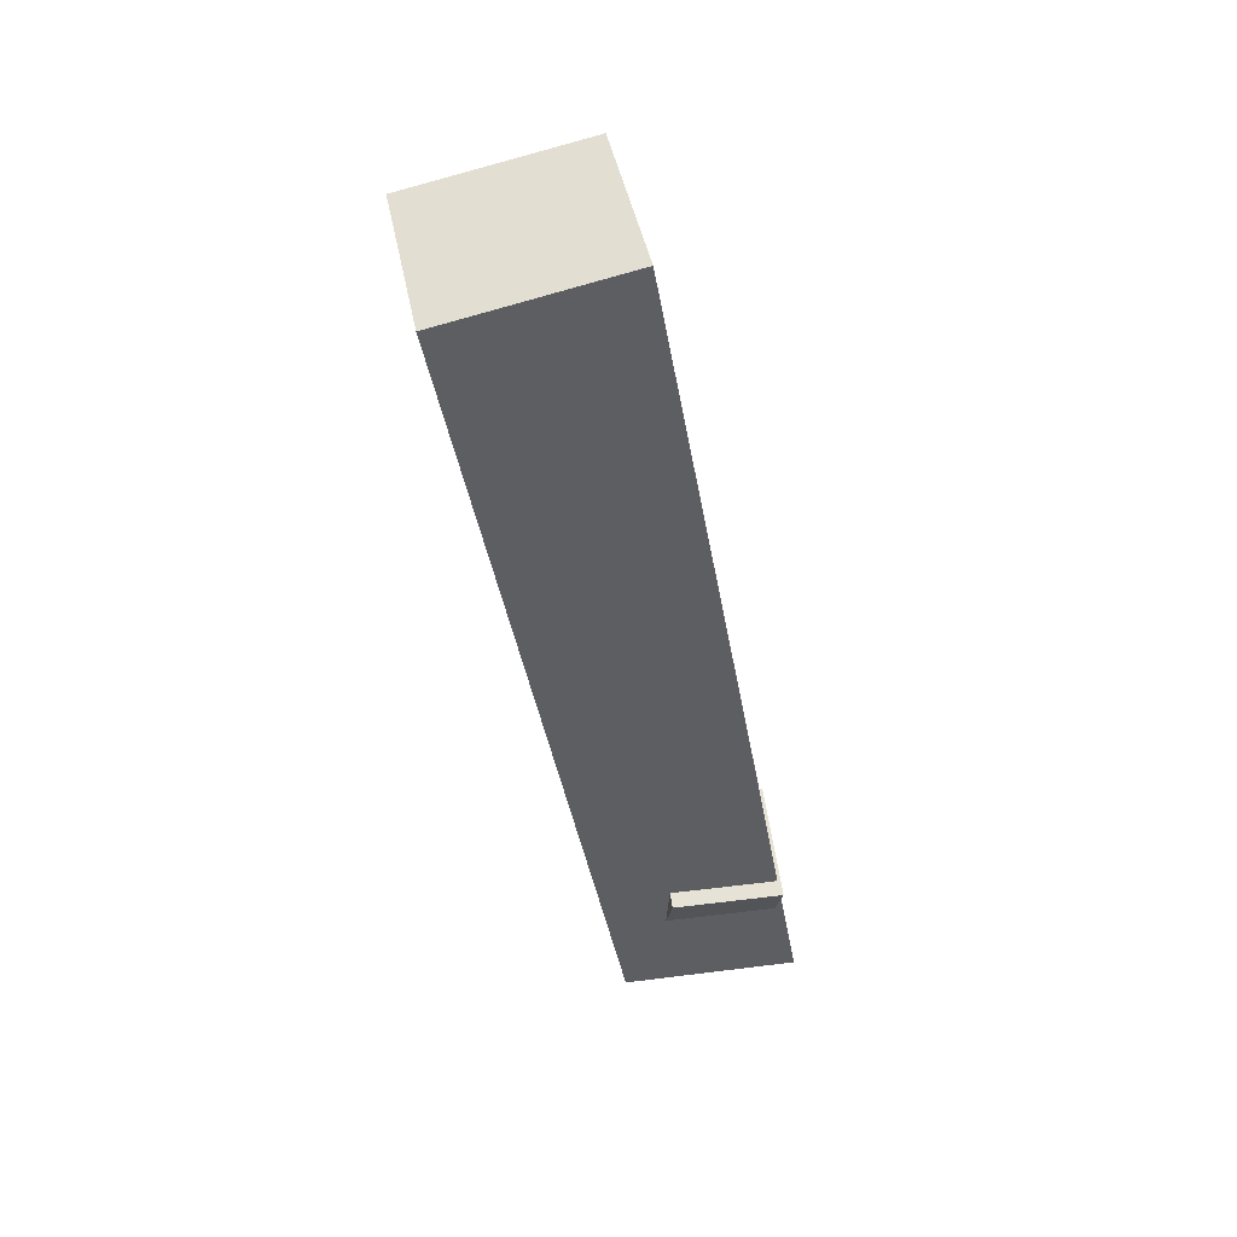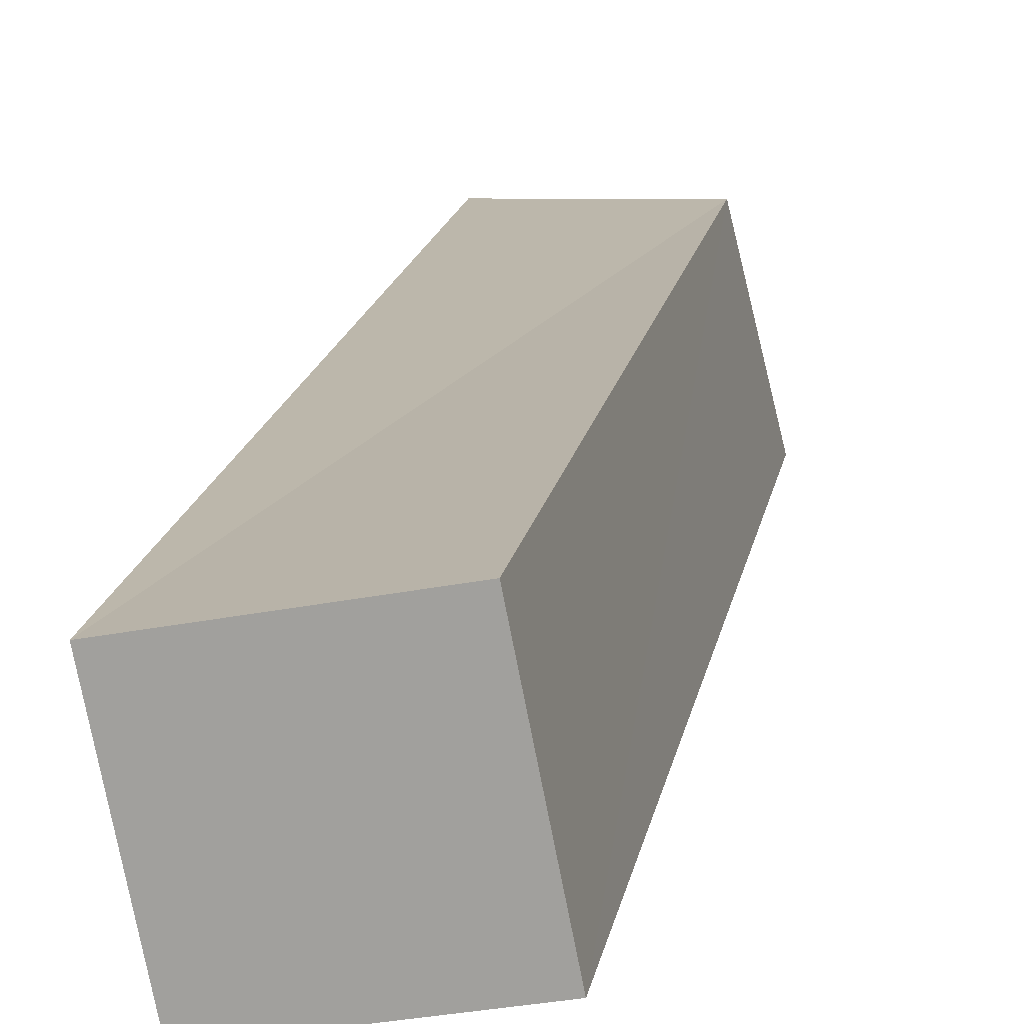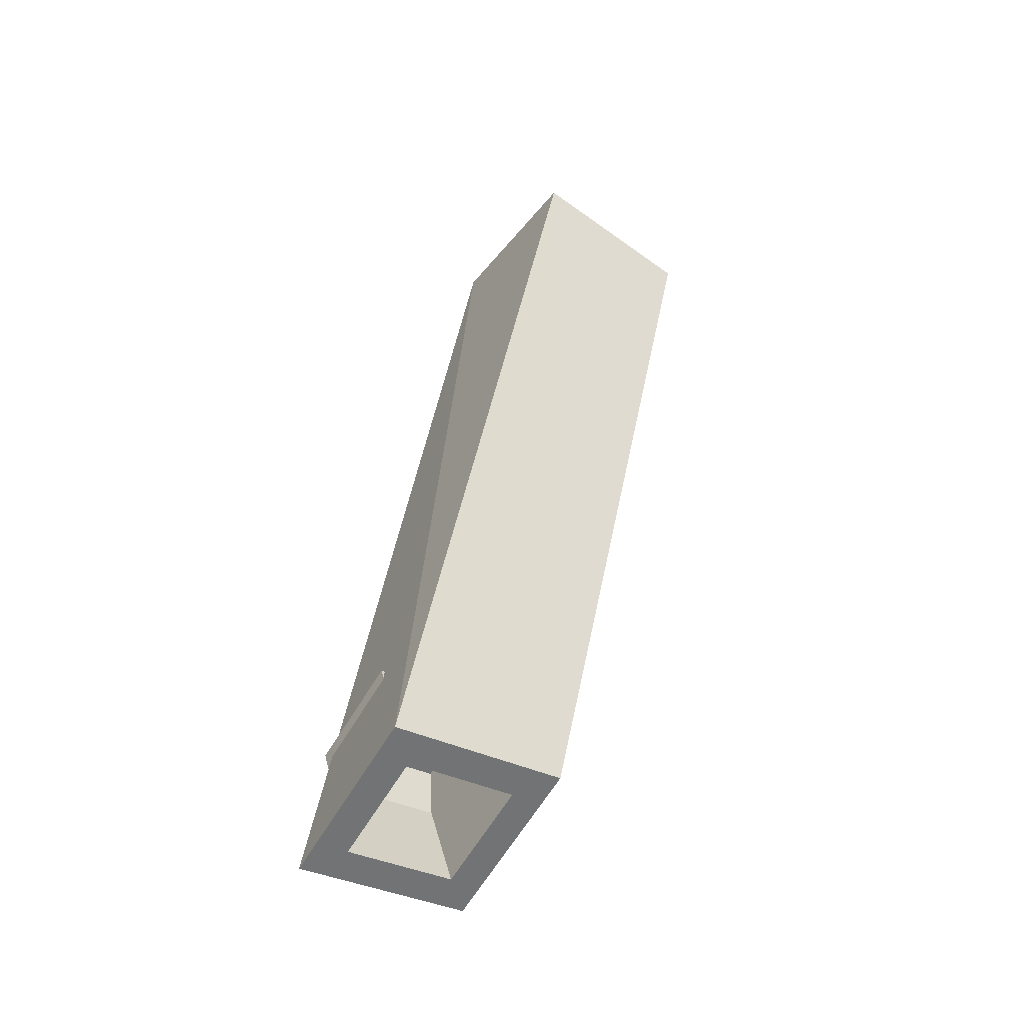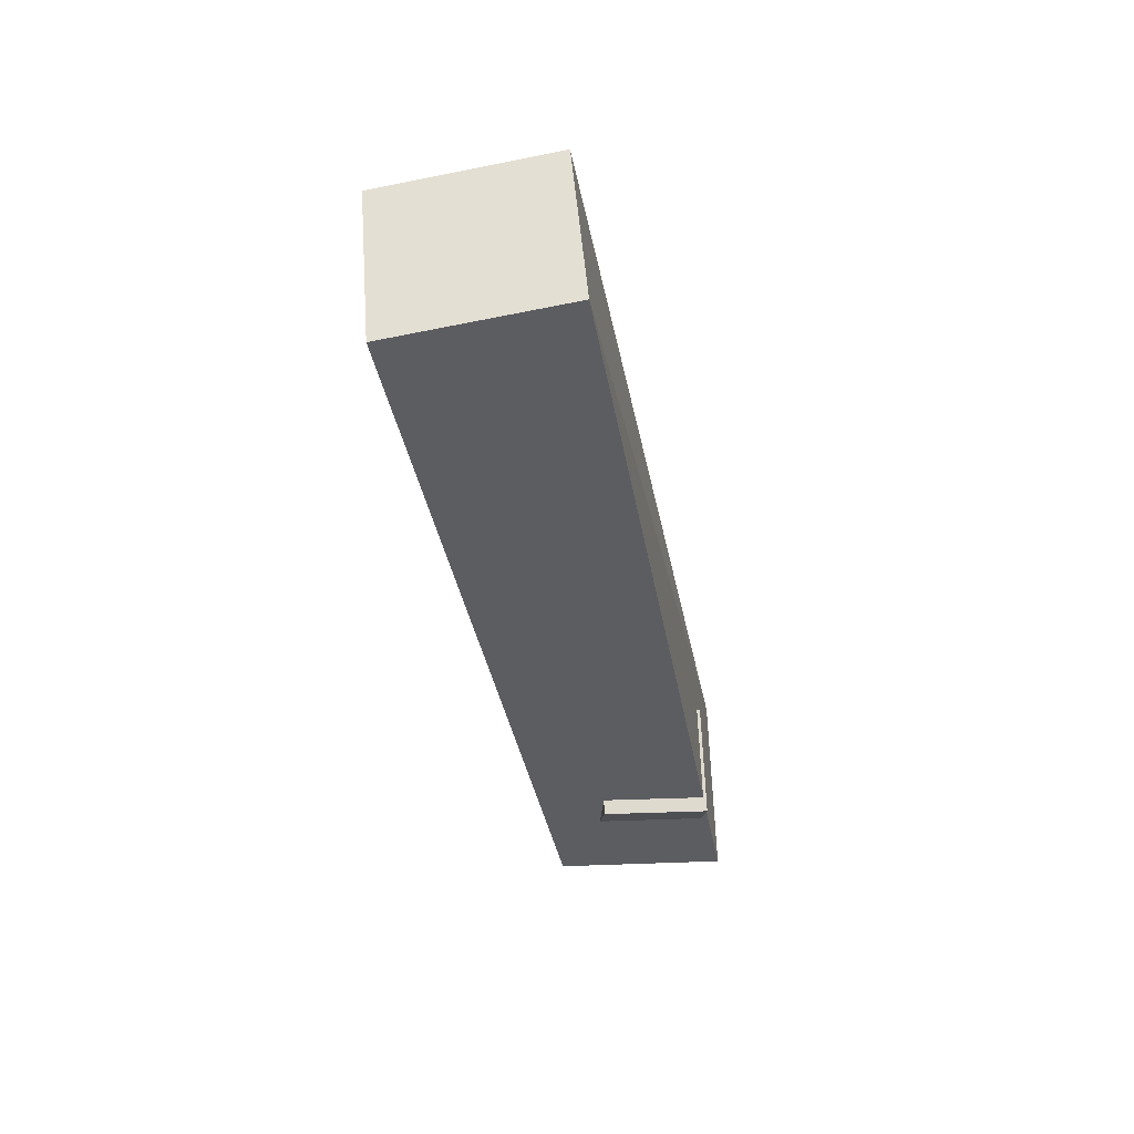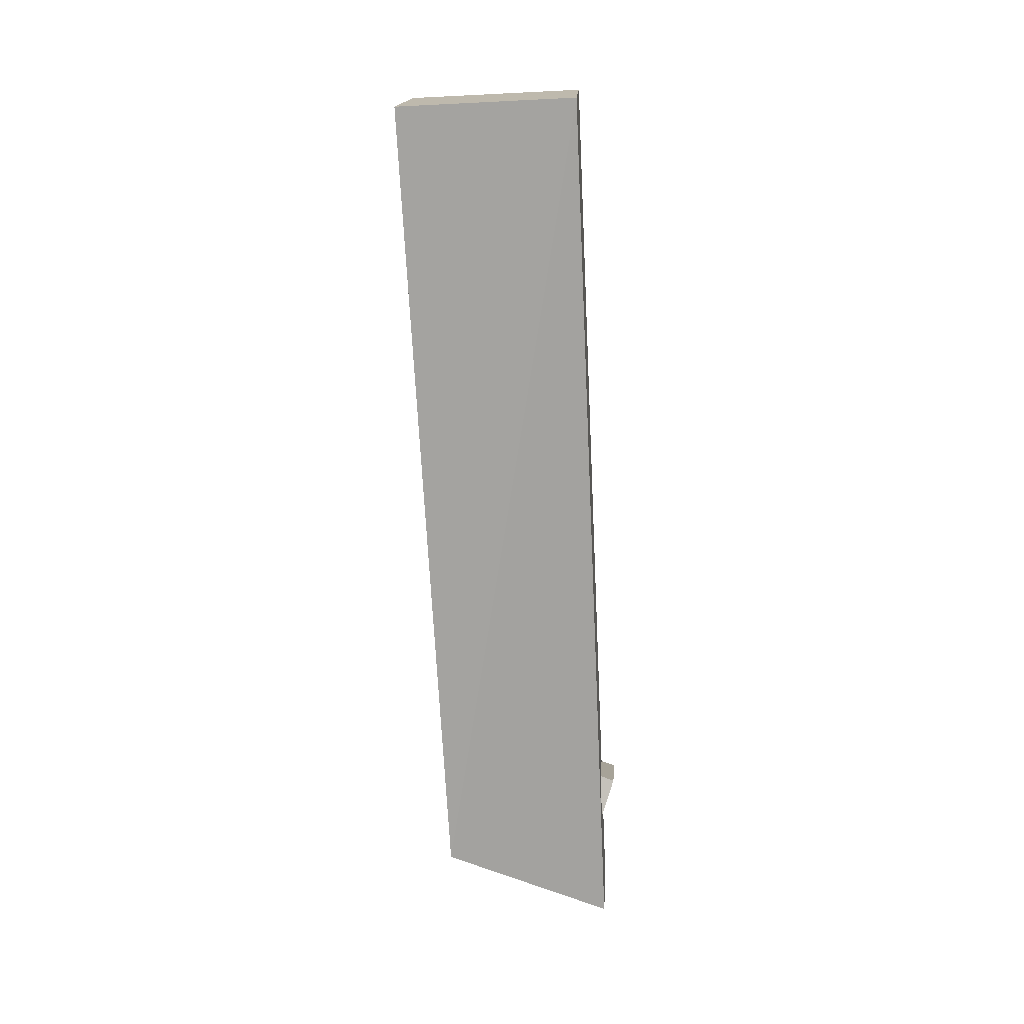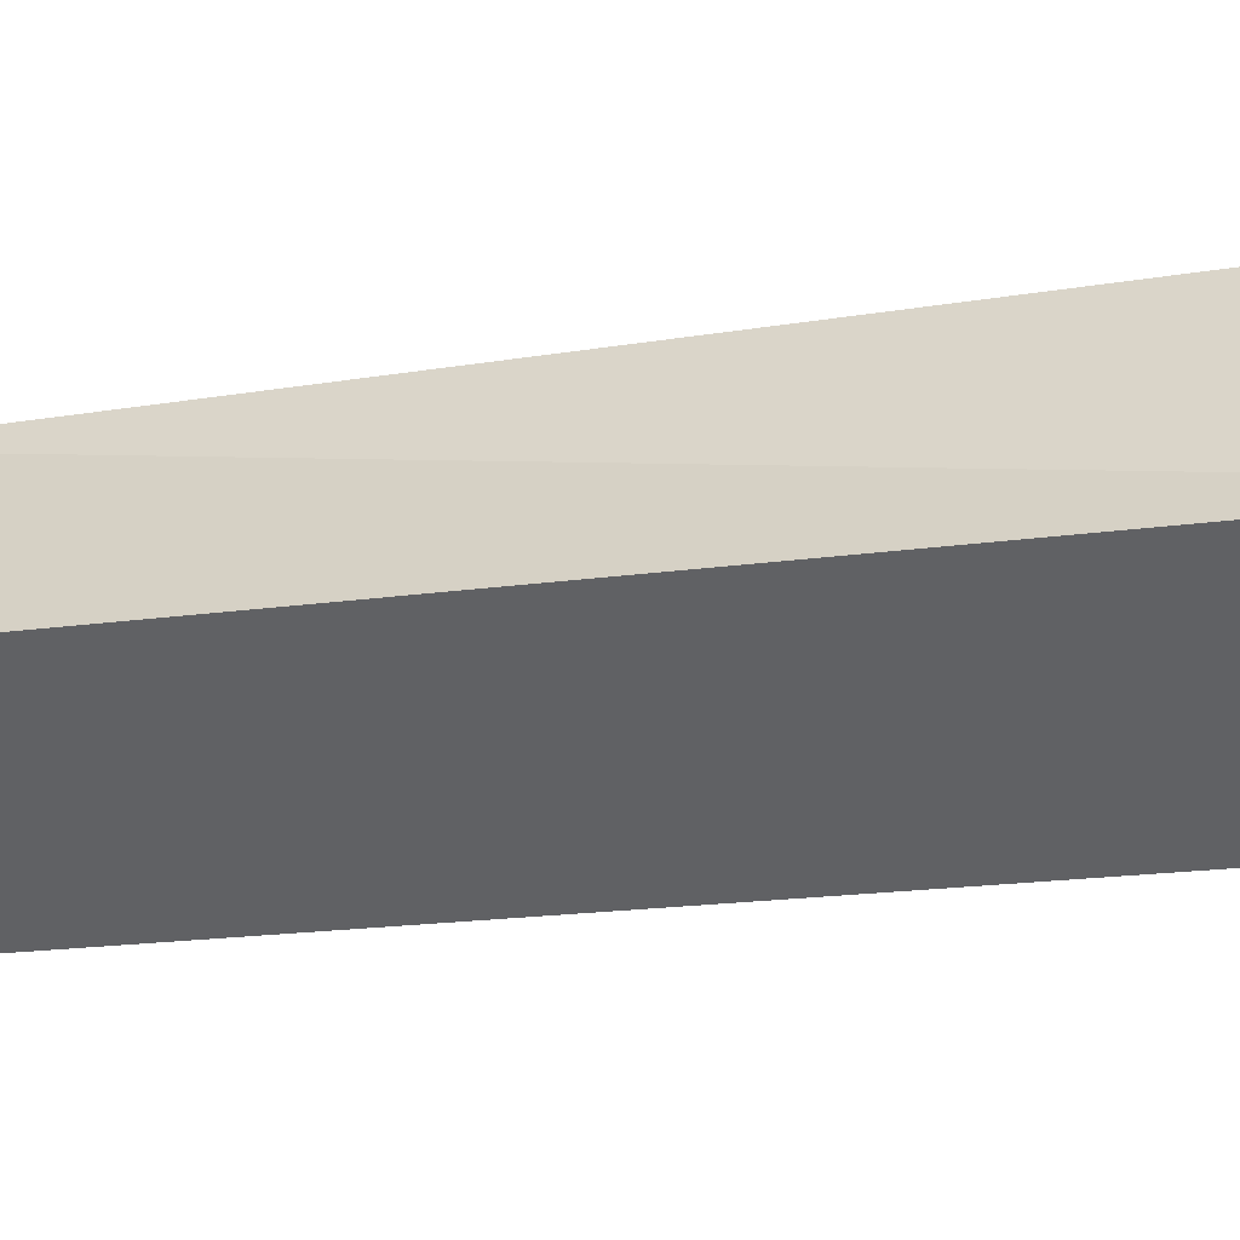
<metadata>
{"format":"obj","ext":"obj","renderer":"f3d","projection":"perspective","resolution":1024,"background":"white","views":[{"elev":47.6,"azim":-88.4,"up":"+Z"},{"elev":26.9,"azim":9.8,"up":"+Y"},{"elev":-43.1,"azim":68.5,"up":"+Z"},{"elev":54.3,"azim":-81.8,"up":"+Z"},{"elev":5.5,"azim":-163.8,"up":"+Z"},{"elev":26.0,"azim":-80.6,"up":"+Y"}]}
</metadata>
<code>
o Cube_Cube.006
v 1.807 -1.887 -2.354
v 1.812 -2.081 -3.435
v 1.858 -2.102 -2.314
v 1.862 -2.299 -3.453
v 2.026 -1.837 -2.364
v 2.022 -2.039 -3.366
v 2.077 -2.052 -2.324
v 2.071 -2.257 -3.385
v 1.86 -2.114 -3.425
v 1.892 -2.251 -3.437
v 2.023 -2.225 -3.394
v 1.992 -2.087 -3.382
v 1.813 -2.138 -3.267
v 1.845 -2.275 -3.279
v 1.977 -2.249 -3.236
v 1.945 -2.112 -3.224
f 2 3 1
f 8 3 4
f 6 7 8
f 6 1 5
f 3 5 1
f 6 11 12
f 11 16 12
f 2 10 4
f 6 9 2
f 4 11 8
f 16 14 13
f 9 14 10
f 9 16 13
f 11 14 15
f 2 4 3
f 8 7 3
f 6 5 7
f 6 2 1
f 3 7 5
f 6 8 11
f 11 15 16
f 2 9 10
f 6 12 9
f 4 10 11
f 16 15 14
f 9 13 14
f 9 12 16
f 11 10 14

</code>
